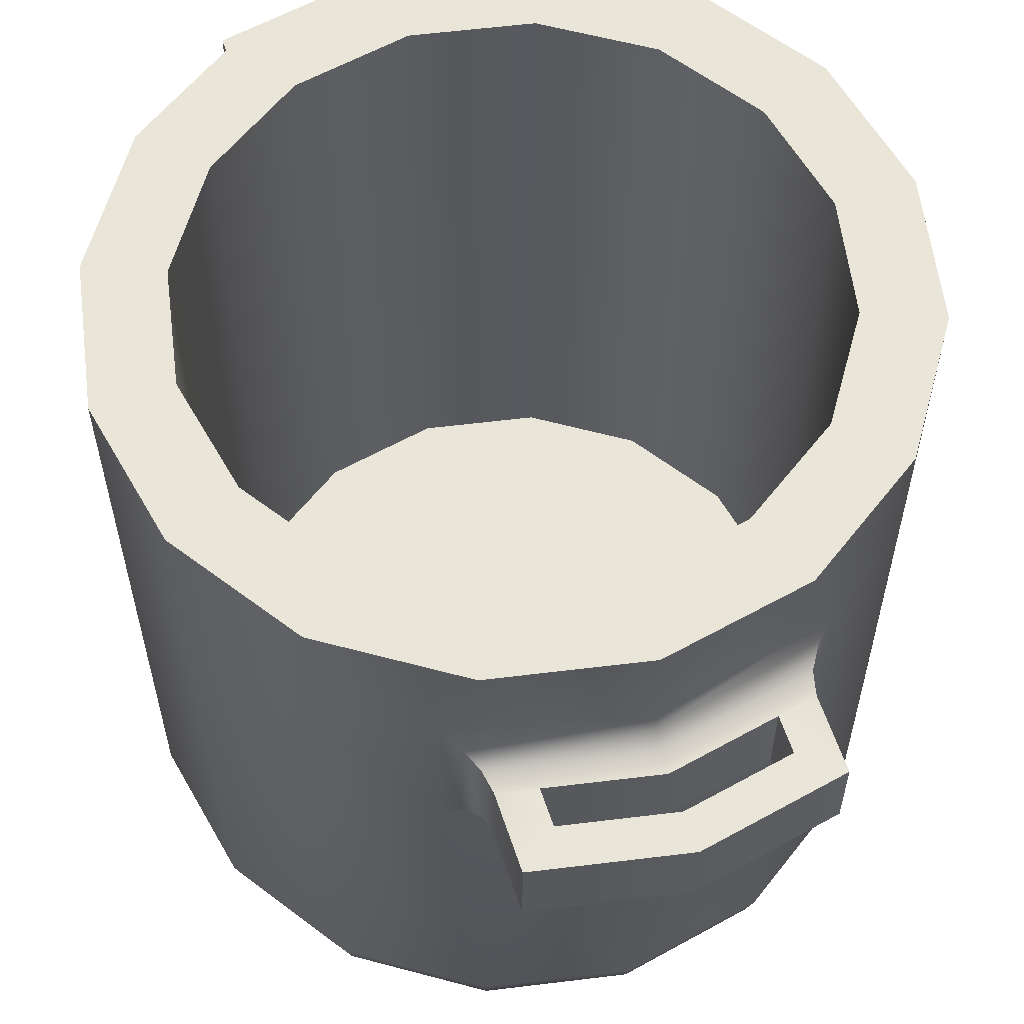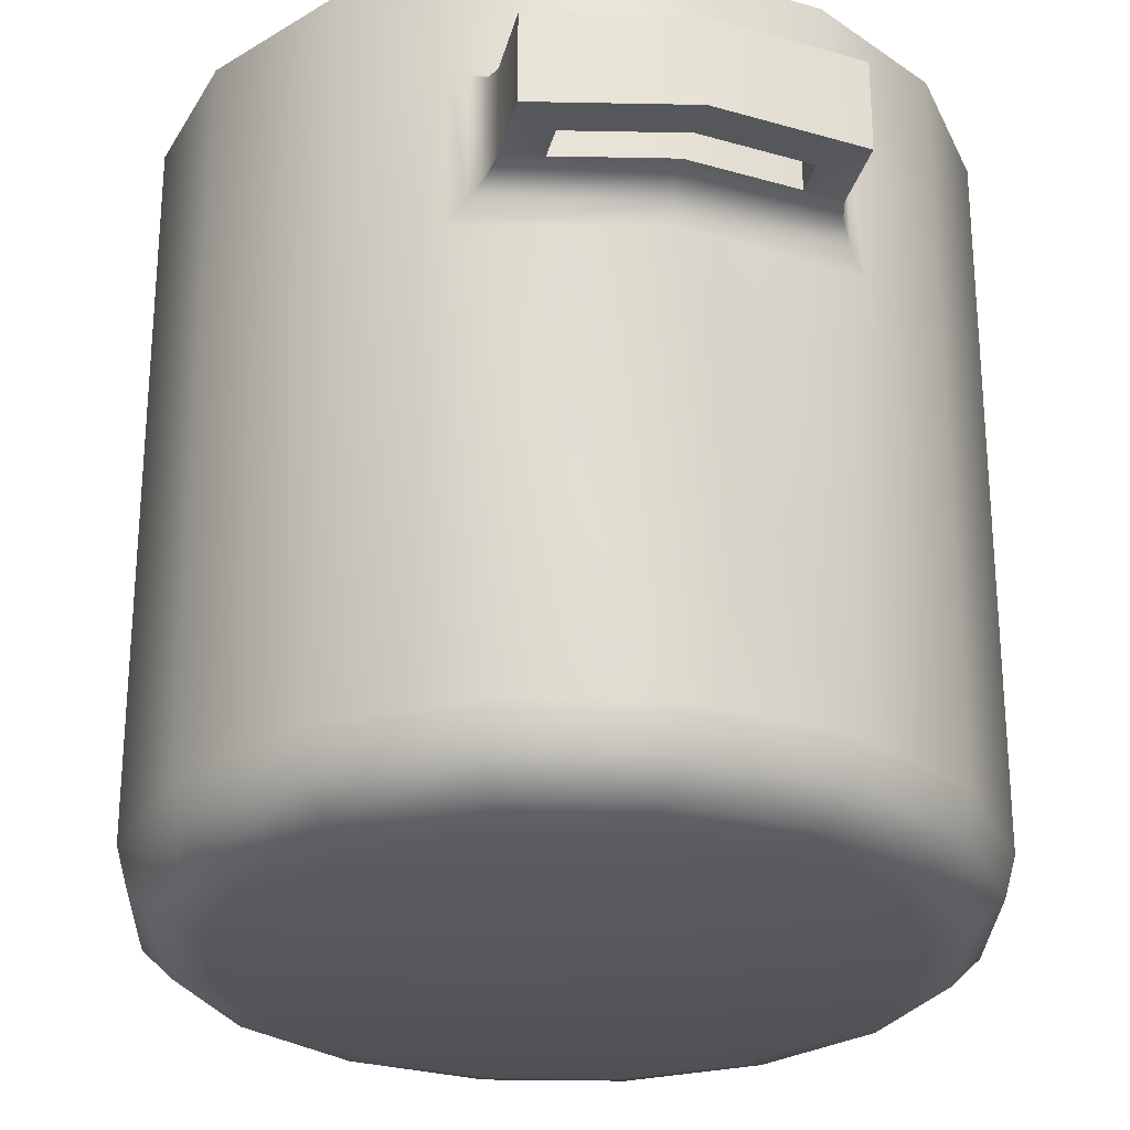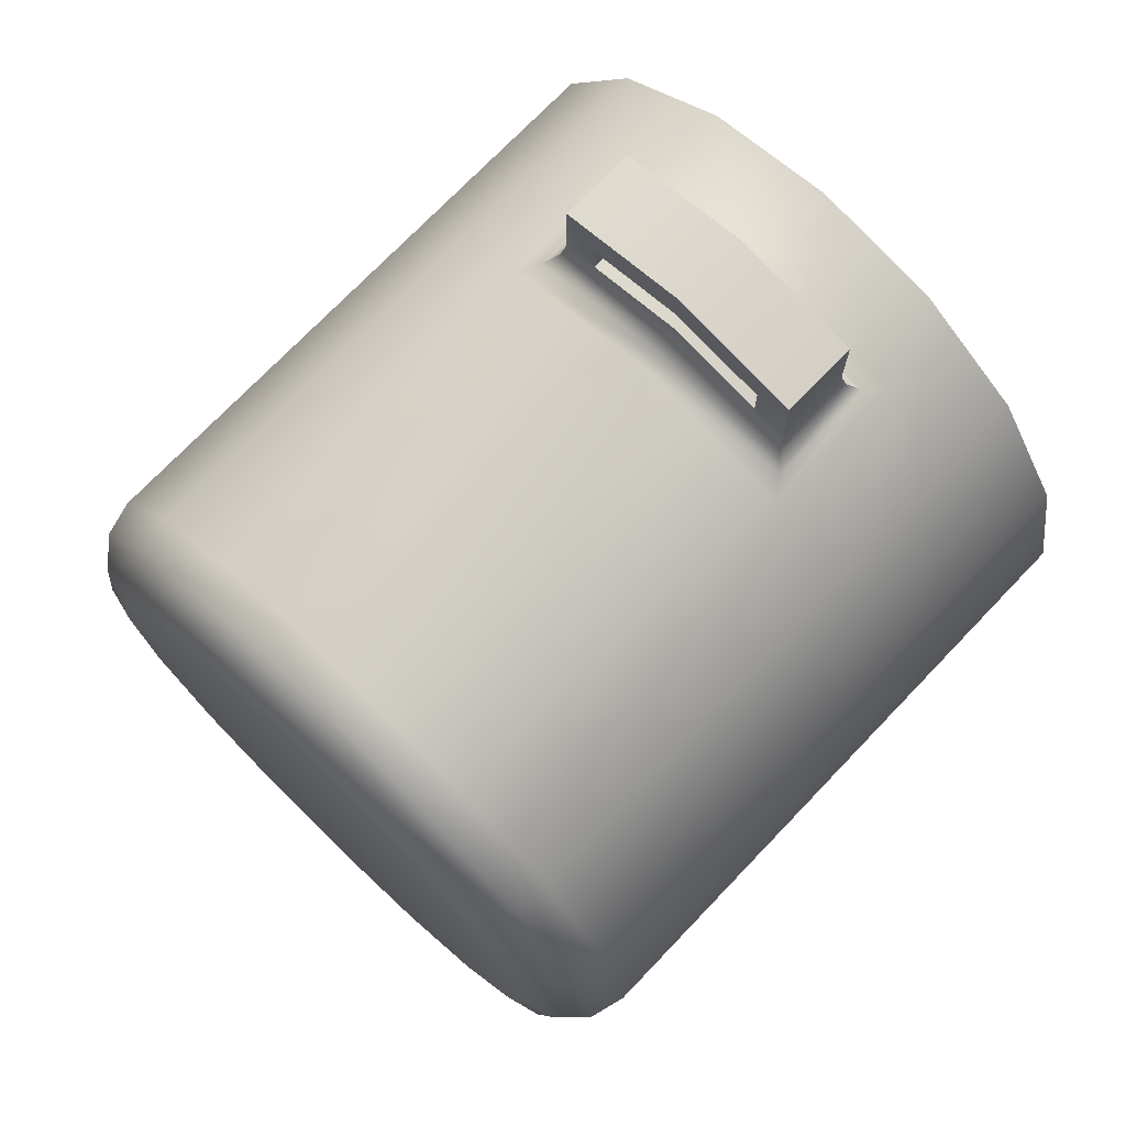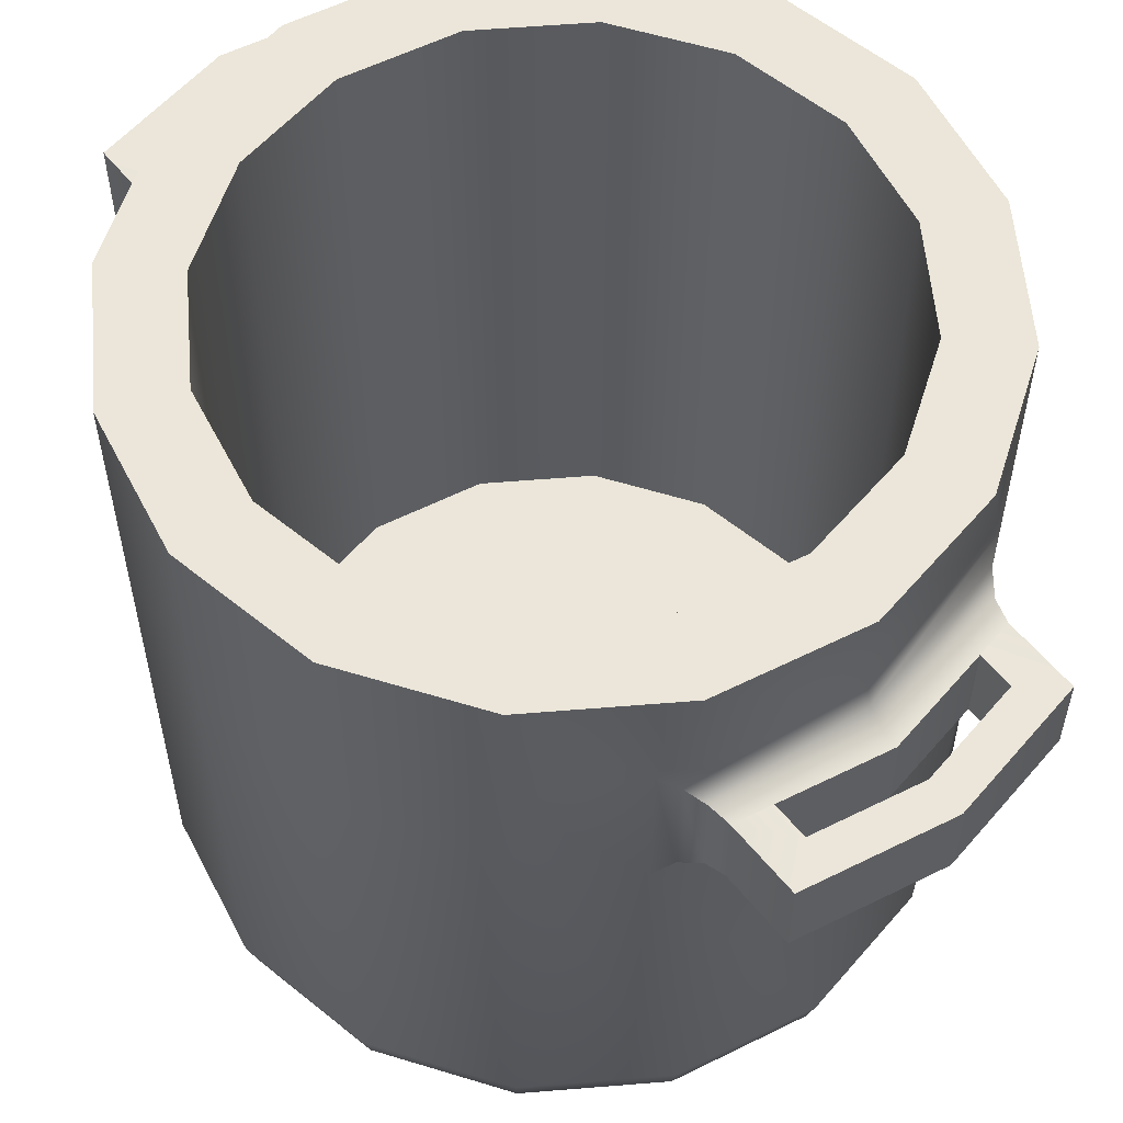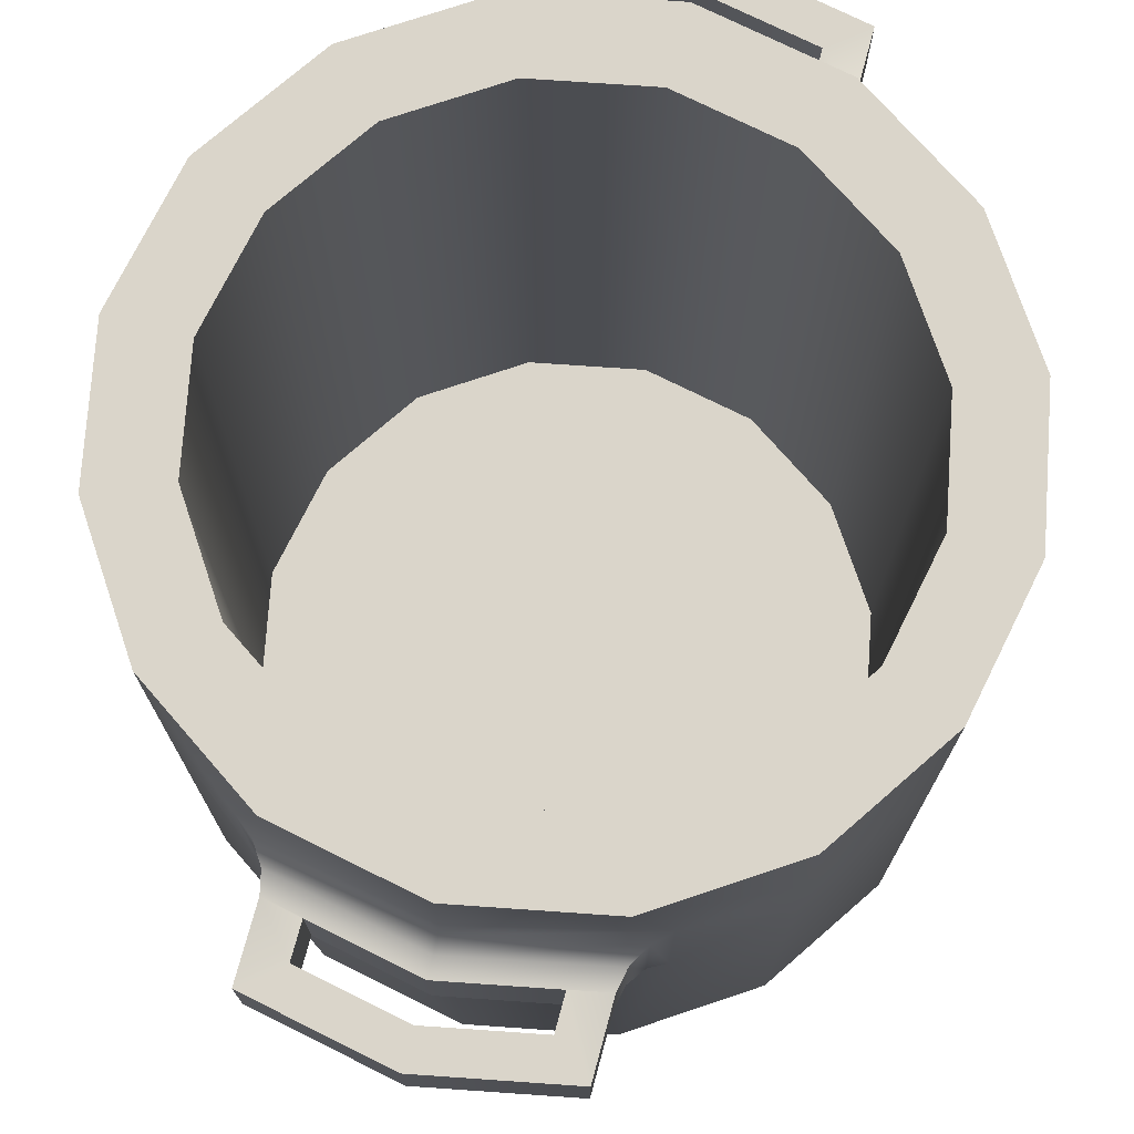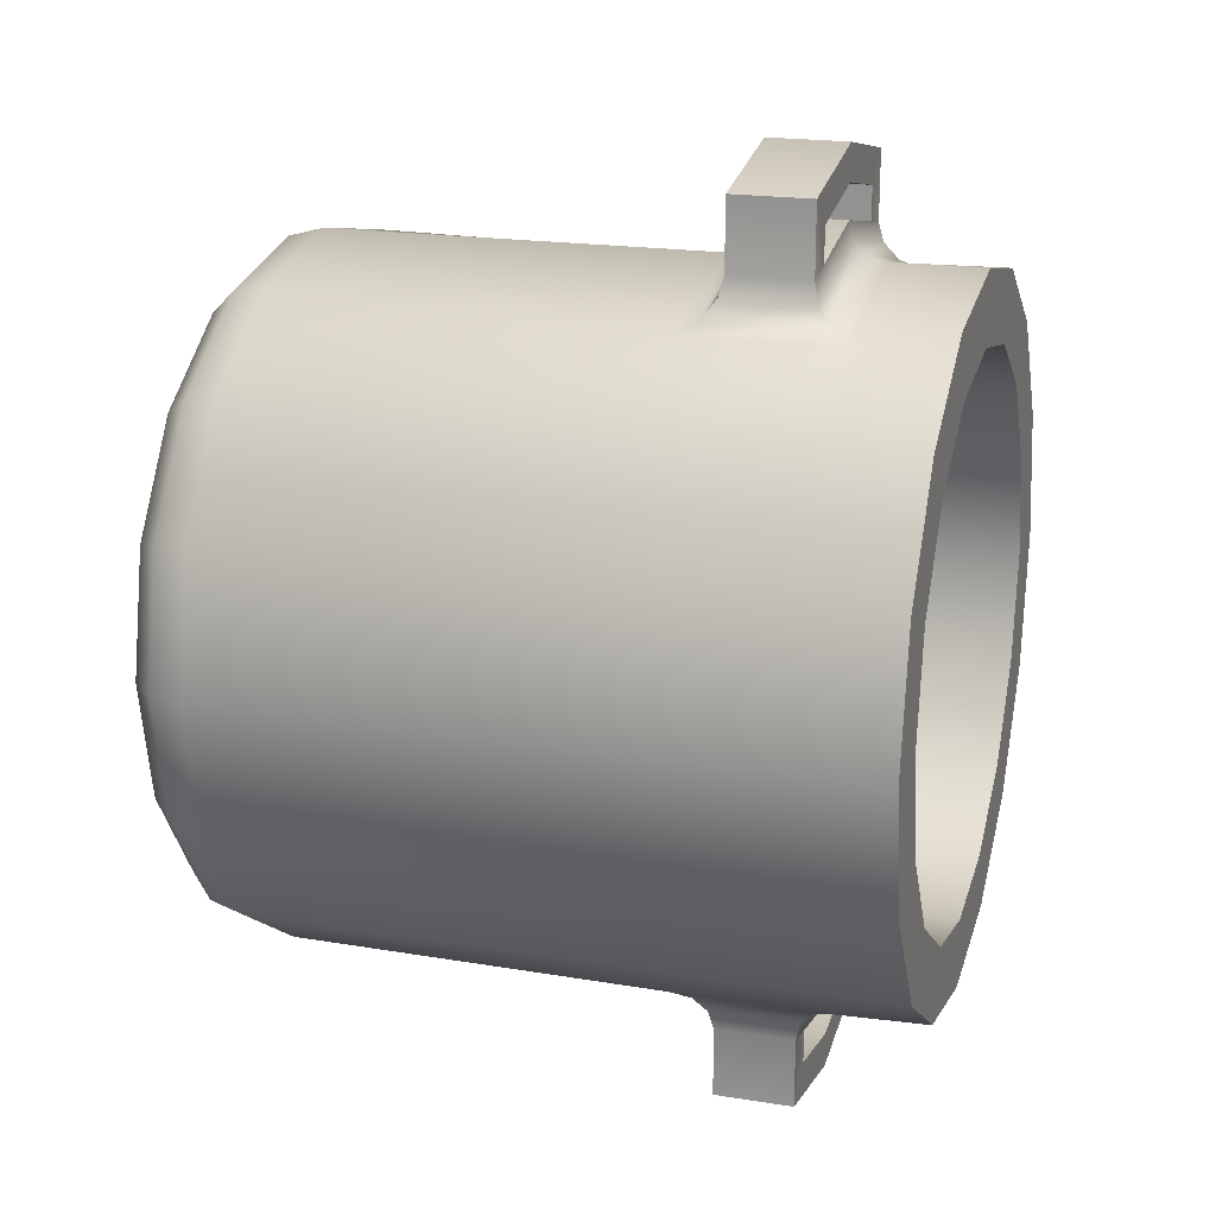
<metadata>
{"format":"obj","ext":"obj","renderer":"f3d","projection":"perspective","resolution":1024,"background":"white","views":[{"elev":59.7,"azim":-18.4,"up":"+Y"},{"elev":-27.2,"azim":167.0,"up":"+Y"},{"elev":73.5,"azim":43.8,"up":"+Z"},{"elev":57.3,"azim":141.4,"up":"+Y"},{"elev":74.3,"azim":15.2,"up":"+Y"},{"elev":19.1,"azim":106.9,"up":"+Z"}]}
</metadata>
<code>
o Cylinder
v 0 1 -0.7961
v 0.3046 1 -0.7355
v 0.5629 1 -0.5629
v 0.7355 1 -0.3046
v 0.7961 1 0
v 0.7355 1 0.3046
v 0.5629 1 0.5629
v 0.3046 1 0.7355
v 0 1 0.7961
v -0.3046 1 0.7355
v -0.5629 1 0.5629
v -0.7355 1 0.3046
v -0.7961 1 0
v -0.7355 1 -0.3046
v -0.5629 1 -0.5629
v -0.3046 1 -0.7355
v 0.3827 1 -0.9239
v 0 1 -1
v 0.7071 1 -0.7071
v 0.9239 1 -0.3827
v 1 1 0
v 0.9239 1 0.3827
v 0.7071 1 0.7071
v 0.3827 1 0.9239
v 0 1 1
v -0.3827 1 0.9239
v -0.7071 1 0.7071
v -0.9239 1 0.3827
v -1 1 0
v -0.9239 1 -0.3827
v -0.7071 1 -0.7071
v -0.3827 1 -0.9239
v 0.3046 -0.8 -0.7355
v -0 -0.8 -0.7961
v 0.5629 -0.8 -0.5629
v 0.7355 -0.8 -0.3046
v 0.7961 -0.8 0
v 0.7355 -0.8 0.3046
v 0.5629 -0.8 0.5629
v 0.3046 -0.8 0.7355
v -0 -0.8 0.7961
v -0.3046 -0.8 0.7355
v -0.5629 -0.8 0.5629
v -0.7355 -0.8 0.3046
v -0.7961 -0.8 0
v -0.7355 -0.8 -0.3046
v -0.5629 -0.8 -0.5629
v -0.3046 -0.8 -0.7355
v 0 -1 -0.7961
v 0 -0.8 -1
v 0 -0.9732 -0.898
v 0 -0.9 -0.9727
v 0.3046 -1 -0.7355
v 0.3827 -0.8 -0.9239
v 0.3437 -0.9732 -0.8297
v 0.3722 -0.9 -0.8986
v 0.5629 -1 -0.5629
v 0.7071 -0.8 -0.7071
v 0.635 -0.9732 -0.635
v 0.6878 -0.9 -0.6878
v 0.7355 -1 -0.3046
v 0.9239 -0.8 -0.3827
v 0.8297 -0.9732 -0.3437
v 0.8986 -0.9 -0.3722
v 0.7961 -1 0
v 1 -0.8 0
v 0.898 -0.9732 0
v 0.9727 -0.9 0
v 0.7355 -1 0.3046
v 0.9239 -0.8 0.3827
v 0.8297 -0.9732 0.3437
v 0.8986 -0.9 0.3722
v 0.5629 -1 0.5629
v 0.7071 -0.8 0.7071
v 0.635 -0.9732 0.635
v 0.6878 -0.9 0.6878
v 0.3046 -1 0.7355
v 0.3827 -0.8 0.9239
v 0.3437 -0.9732 0.8297
v 0.3722 -0.9 0.8986
v 0 -1 0.7961
v 0 -0.8 1
v 0 -0.9732 0.898
v 0 -0.9 0.9727
v -0.3046 -1 0.7355
v -0.3827 -0.8 0.9239
v -0.3437 -0.9732 0.8297
v -0.3722 -0.9 0.8986
v -0.5629 -1 0.5629
v -0.7071 -0.8 0.7071
v -0.635 -0.9732 0.635
v -0.6878 -0.9 0.6878
v -0.7355 -1 0.3046
v -0.9239 -0.8 0.3827
v -0.8297 -0.9732 0.3437
v -0.8986 -0.9 0.3722
v -0.7961 -1 0
v -1 -0.8 0
v -0.898 -0.9732 0
v -0.9727 -0.9 0
v -0.7355 -1 -0.3046
v -0.9239 -0.8 -0.3827
v -0.8297 -0.9732 -0.3437
v -0.8986 -0.9 -0.3722
v -0.5629 -1 -0.5629
v -0.7071 -0.8 -0.7071
v -0.635 -0.9732 -0.635
v -0.6878 -0.9 -0.6878
v -0.3046 -1 -0.7355
v -0.3827 -0.8 -0.9239
v -0.3437 -0.9732 -0.8297
v -0.3722 -0.9 -0.8986
v 0 0.4125 -1.102
v 0.2827 0.4125 -1.046
v -0.2827 0.4125 -1.046
v 0.7071 0.4125 -0.7071
v 0.9239 0.4125 -0.3827
v 1 0.4125 0
v 0.9239 0.4125 0.3827
v 0.7071 0.4125 0.7071
v 0.2827 0.4125 1.046
v 0 0.4125 1.102
v -0.2827 0.4125 1.046
v -0.7071 0.4125 0.7071
v -0.9239 0.4125 0.3827
v -1 0.4125 0
v -0.9239 0.4125 -0.3827
v -0.7071 0.4125 -0.7071
v 0 0.6375 -1.102
v -0.2827 0.6375 -1.046
v 0.2827 0.6375 -1.046
v 0.7071 0.6375 -0.7071
v 0.9239 0.6375 -0.3827
v 1 0.6375 0
v 0.9239 0.6375 0.3827
v 0.7071 0.6375 0.7071
v 0.2827 0.6375 1.046
v -0.2827 0.6375 1.046
v -0.7071 0.6375 0.7071
v -0.9239 0.6375 0.3827
v -1 0.6375 0
v -0.9239 0.6375 -0.3827
v -0.7071 0.6375 -0.7071
v 0.2827 0.6375 -1.142
v 0.2827 0.4125 -1.142
v -0 0.4125 -1.198
v -0.2827 0.4125 -1.142
v -0 0.6375 -1.198
v -0.2827 0.6375 -1.142
v 0.2827 0.6375 1.142
v 0.2827 0.4125 1.142
v 0 0.6375 1.3
v 0 0.4125 1.198
v -0.2827 0.6375 1.142
v -0.2827 0.4125 1.142
v 0.3827 0.6375 -1.224
v 0 0.6375 1.102
v -0 0.4125 -1.3
v 0.3827 0.4125 -1.224
v -0.3827 0.4125 -1.224
v -0 0.6375 -1.3
v -0.3827 0.6375 -1.224
v 0 0.4125 1.3
v -0.3827 0.4125 1.224
v 0.3827 0.4125 1.224
v 0 0.6375 1.198
v -0.3827 0.6375 1.224
v 0.3827 0.6375 1.224
v 0 0.6375 1.101
v 0 0.7375 1
v 0 0.6509 1.051
v 0 0.6875 1.014
v 0 0.3125 -1
v 0 0.4125 -1.101
v 0 0.3625 -1.014
v 0 0.3991 -1.051
v 0.4696 0.3125 -0.8871
v 0.3827 0.4125 -1.025
v 0.4261 0.3625 -0.9191
v 0.3943 0.3991 -0.9696
v 0 0.3125 1
v 0 0.4125 1.101
v 0 0.3625 1.014
v 0 0.3991 1.051
v -0.4696 0.3125 0.8871
v -0.3827 0.4125 1.025
v -0.4261 0.3625 0.9191
v -0.3943 0.3991 0.9696
v 0.3827 0.4125 1.025
v 0.4696 0.3125 0.8871
v 0.3943 0.3991 0.9696
v 0.4261 0.3625 0.9191
v -0.4696 0.3125 -0.8871
v -0.3827 0.4125 -1.025
v -0.4261 0.3625 -0.9191
v -0.3943 0.3991 -0.9696
v 0.3827 0.6375 -1.025
v 0.4696 0.7375 -0.8871
v 0.3943 0.6509 -0.9696
v 0.4261 0.6875 -0.9191
v 0 0.6375 -1.101
v 0 0.7375 -1
v 0 0.6509 -1.051
v 0 0.6875 -1.014
v -0.3827 0.6375 1.025
v -0.4696 0.7375 0.8871
v -0.3943 0.6509 0.9696
v -0.4261 0.6875 0.9191
v 0.4696 0.7375 0.8871
v 0.3827 0.6375 1.025
v 0.4261 0.6875 0.9191
v 0.3943 0.6509 0.9696
v -0.4696 0.7375 -0.8871
v -0.3827 0.6375 -1.025
v -0.4261 0.6875 -0.9191
v -0.3943 0.6509 -0.9696
f 129 130 214 201
f 132 19 20 133
f 133 20 21 134
f 134 21 22 135
f 135 22 23 136
f 137 150 168 210
f 157 137 210 169
f 138 157 169 205
f 154 138 205 167
f 139 27 28 140
f 140 28 29 141
f 141 29 30 142
f 142 30 31 143
f 130 149 162 214
f 14 13 45 46
f 202 18 17 198
f 131 129 201 197
f 1 2 17 18
f 2 3 19 17
f 3 4 20 19
f 4 5 21 20
f 5 6 22 21
f 6 7 23 22
f 7 8 24 23
f 8 9 25 24
f 9 10 26 25
f 10 11 27 26
f 11 12 28 27
f 12 13 29 28
f 13 14 30 29
f 14 15 31 30
f 15 16 32 31
f 16 1 18 32
f 33 34 48 47 46 45 44 43 42 41 40 39 38 37 36 35
f 7 6 38 39
f 15 14 46 47
f 8 7 39 40
f 16 15 47 48
f 9 8 40 41
f 2 1 34 33
f 1 16 48 34
f 10 9 41 42
f 3 2 33 35
f 11 10 42 43
f 4 3 35 36
f 12 11 43 44
f 5 4 36 37
f 13 12 44 45
f 6 5 37 38
f 50 54 56 52
f 52 56 55 51
f 51 55 53 49
f 54 58 60 56
f 56 60 59 55
f 55 59 57 53
f 58 62 64 60
f 60 64 63 59
f 59 63 61 57
f 62 66 68 64
f 64 68 67 63
f 63 67 65 61
f 66 70 72 68
f 68 72 71 67
f 67 71 69 65
f 70 74 76 72
f 72 76 75 71
f 71 75 73 69
f 74 78 80 76
f 76 80 79 75
f 75 79 77 73
f 78 82 84 80
f 80 84 83 79
f 79 83 81 77
f 82 86 88 84
f 84 88 87 83
f 83 87 85 81
f 86 90 92 88
f 88 92 91 87
f 87 91 89 85
f 90 94 96 92
f 92 96 95 91
f 91 95 93 89
f 94 98 100 96
f 96 100 99 95
f 95 99 97 93
f 98 102 104 100
f 100 104 103 99
f 99 103 101 97
f 102 106 108 104
f 104 108 107 103
f 103 107 105 101
f 106 110 112 108
f 108 112 111 107
f 107 111 109 105
f 110 50 52 112
f 112 52 51 111
f 111 51 49 109
f 49 53 57 61 65 69 73 77 81 85 89 93 97 101 105 109
f 115 113 174 194
f 197 178 159 156
f 128 143 213 193
f 102 127 128 106
f 98 126 127 102
f 94 125 126 98
f 90 124 125 94
f 205 186 164 167
f 121 122 182 189
f 82 181 185 86
f 189 210 168 165
f 70 119 120 74
f 66 118 119 70
f 62 117 118 66
f 58 116 117 62
f 50 173 177 54
f 147 115 194 160
f 78 190 181 82
f 194 214 162 160
f 127 142 143 128
f 126 141 142 127
f 125 140 141 126
f 124 139 140 125
f 74 120 190 78
f 153 166 150 151
f 155 154 166 153
f 151 121 189 165
f 119 135 136 120
f 118 134 135 119
f 117 133 134 118
f 116 132 133 117
f 114 113 129 131
f 158 161 156 159
f 160 162 161 158
f 145 114 131 144
f 146 145 144 148
f 114 145 159 178
f 147 146 148 149
f 163 152 167 164
f 165 168 152 163
f 115 147 149 130
f 113 115 130 129
f 123 155 164 186
f 120 136 209 190
f 54 177 116 58
f 86 185 124 90
f 122 123 186 182
f 113 114 178 174
f 198 17 19 132
f 213 32 18 202
f 209 24 25 170
f 110 193 173 50
f 206 26 27 139
f 145 146 158 159
f 146 147 160 158
f 148 144 156 161
f 149 148 161 162
f 144 131 197 156
f 177 198 132 116
f 155 153 163 164
f 153 151 165 163
f 166 154 167 152
f 150 166 152 168
f 143 31 32 213
f 185 206 139 124
f 106 128 193 110
f 136 23 24 209
f 151 150 137 121
f 121 137 157 122
f 122 157 138 123
f 123 138 154 155
f 198 177 179 200
f 200 179 180 199
f 199 180 178 197
f 210 189 191 212
f 212 191 192 211
f 211 192 190 209
f 206 185 187 208
f 208 187 188 207
f 207 188 186 205
f 174 178 180 176
f 176 180 179 175
f 175 179 177 173
f 182 186 188 184
f 184 188 187 183
f 183 187 185 181
f 189 182 184 191
f 191 184 183 192
f 192 183 181 190
f 194 174 176 196
f 196 176 175 195
f 195 175 173 193
f 193 213 215 195
f 195 215 216 196
f 196 216 214 194
f 202 198 200 204
f 204 200 199 203
f 203 199 197 201
f 170 206 208 172
f 172 208 207 171
f 171 207 205 169
f 209 170 172 211
f 211 172 171 212
f 212 171 169 210
f 213 202 204 215
f 215 204 203 216
f 216 203 201 214
f 170 25 26 206

</code>
